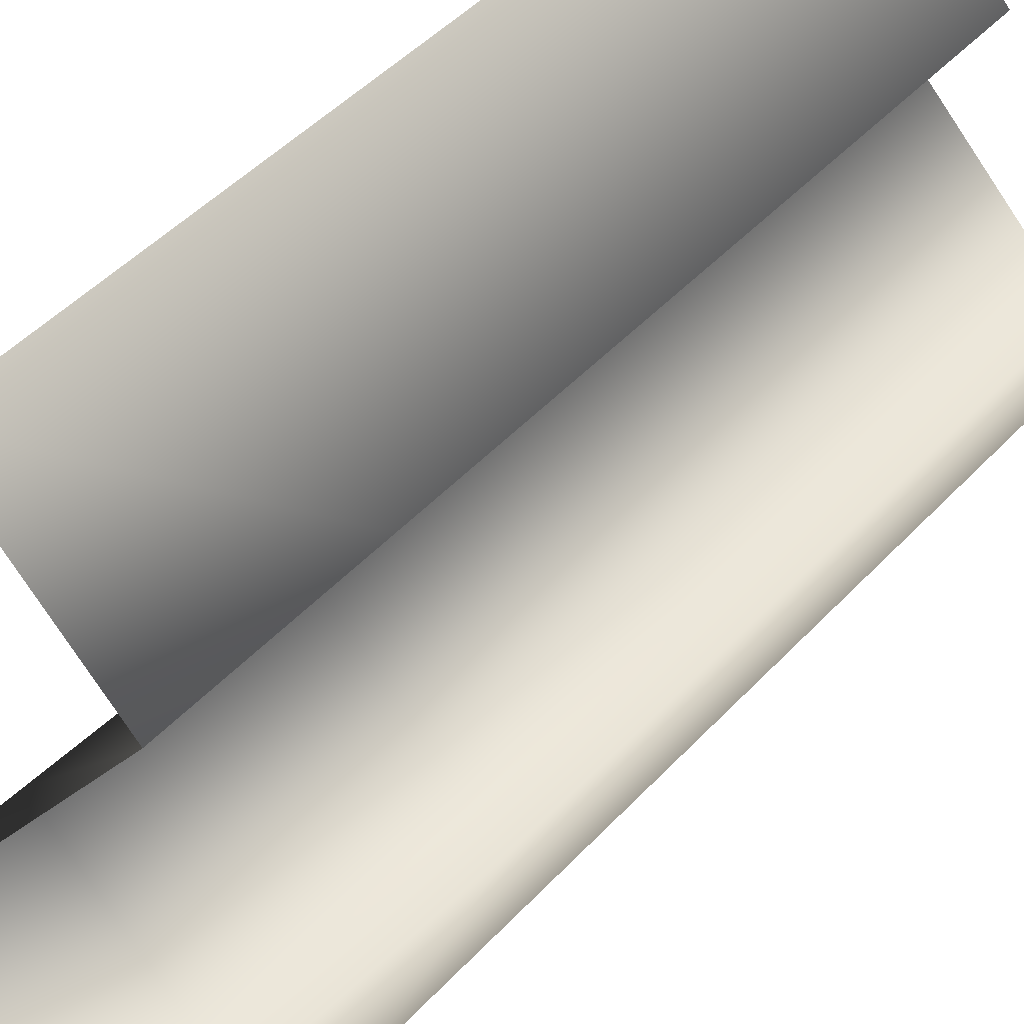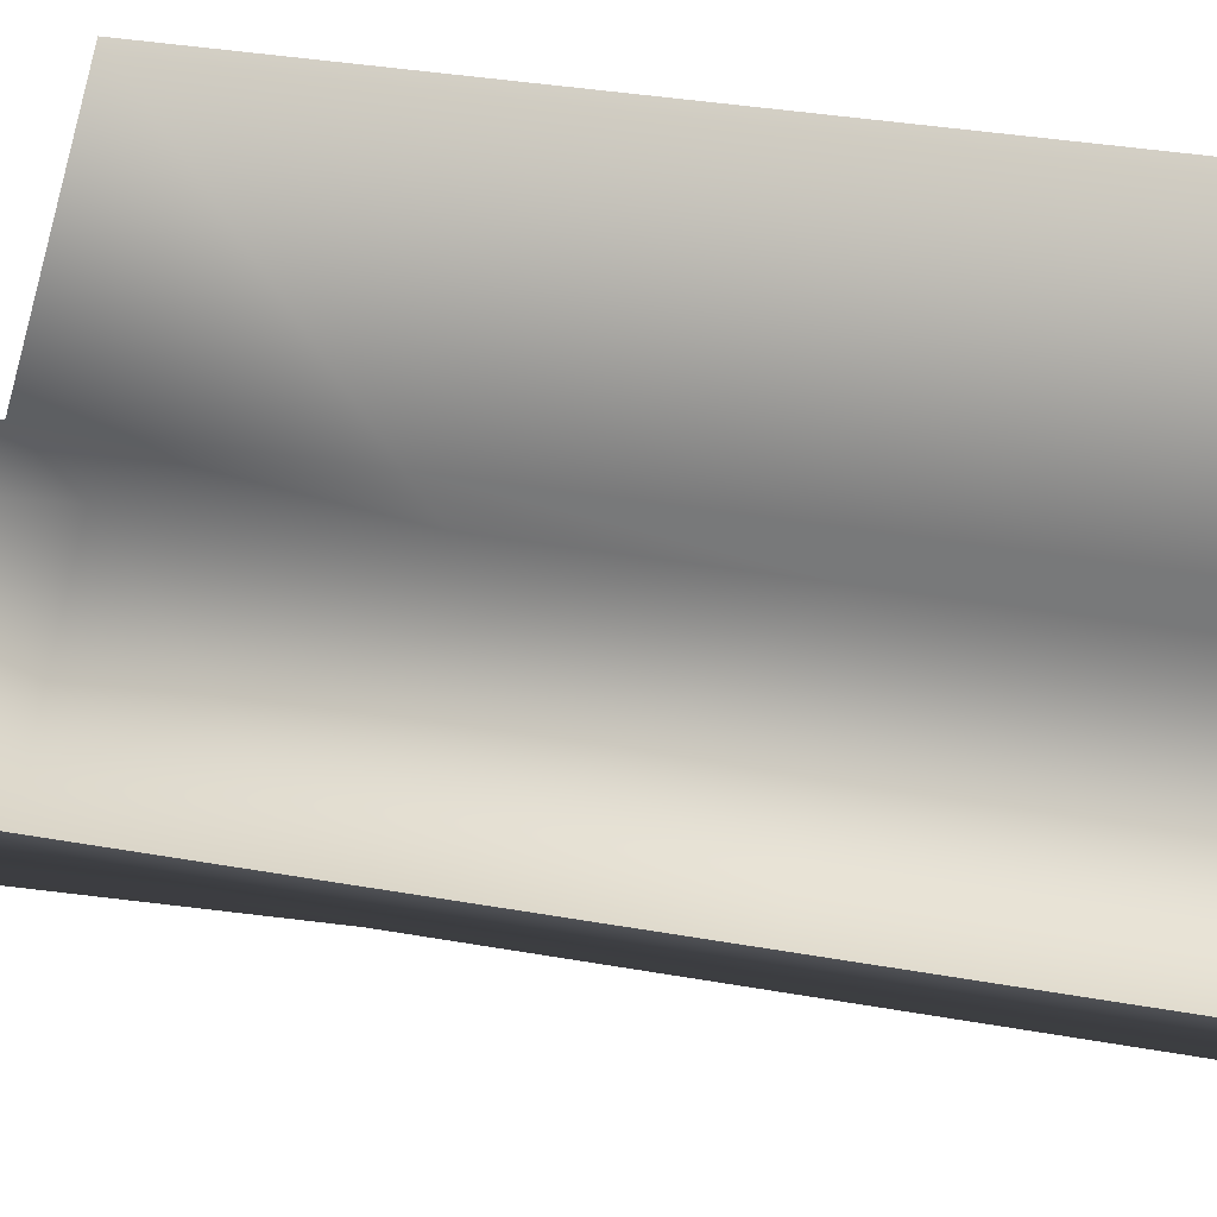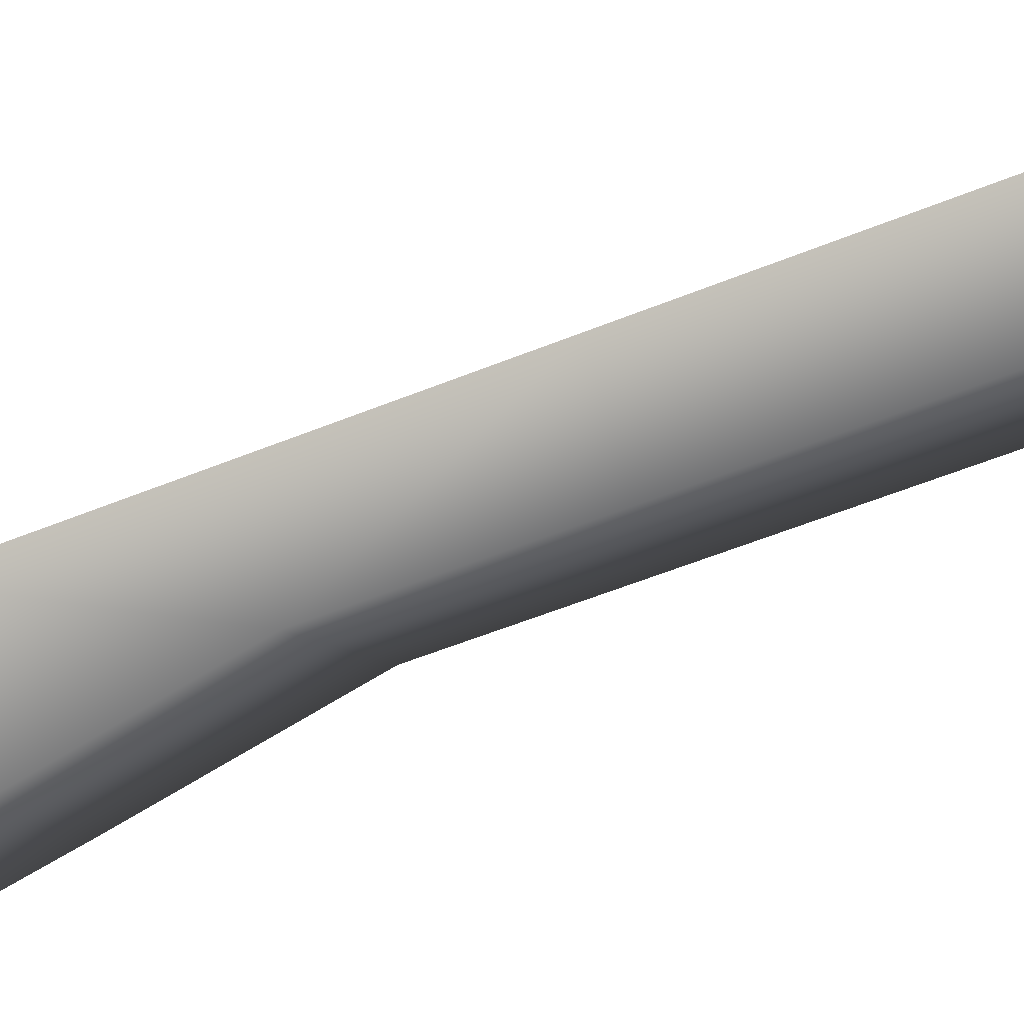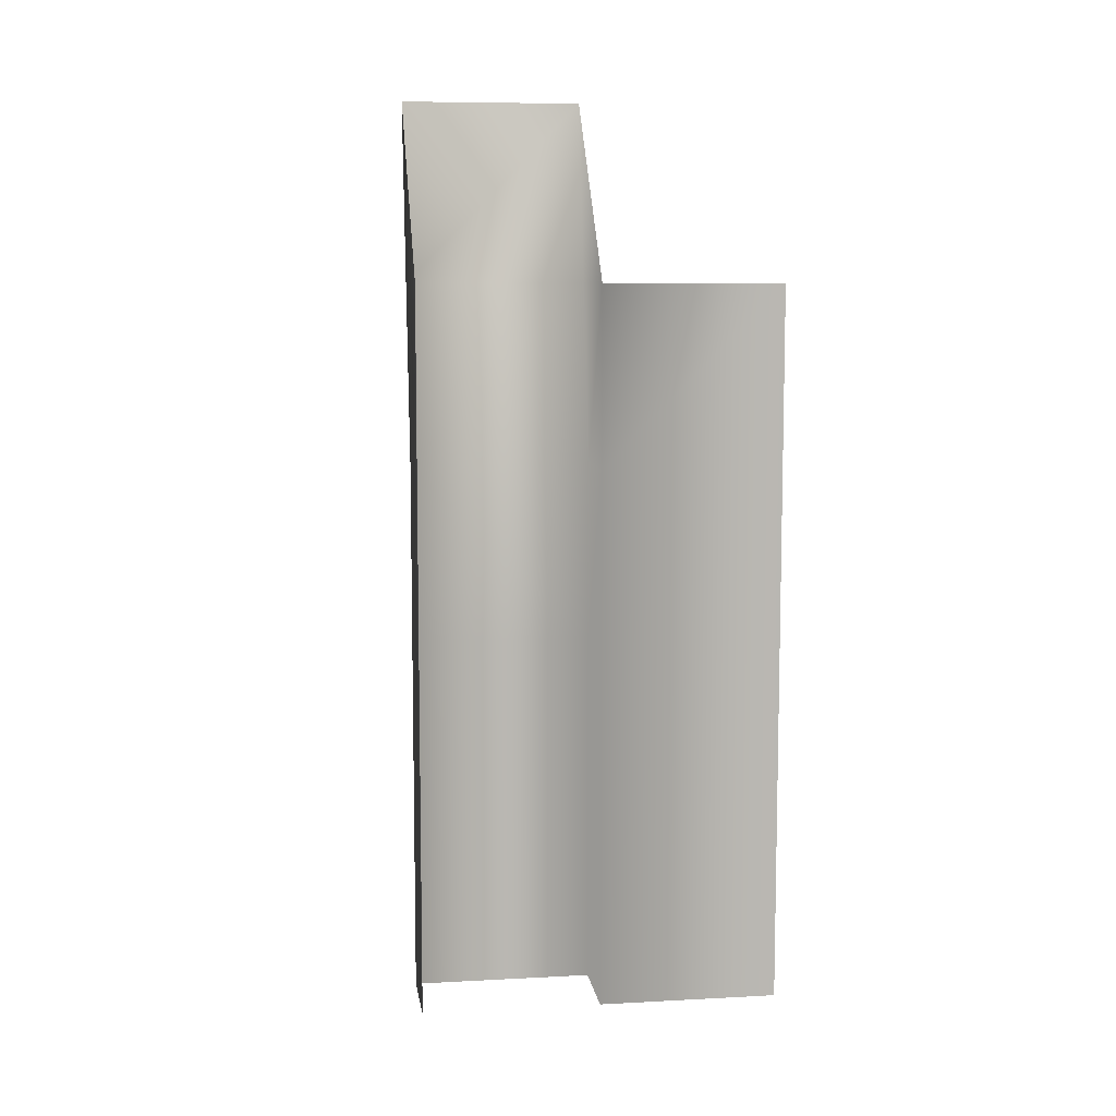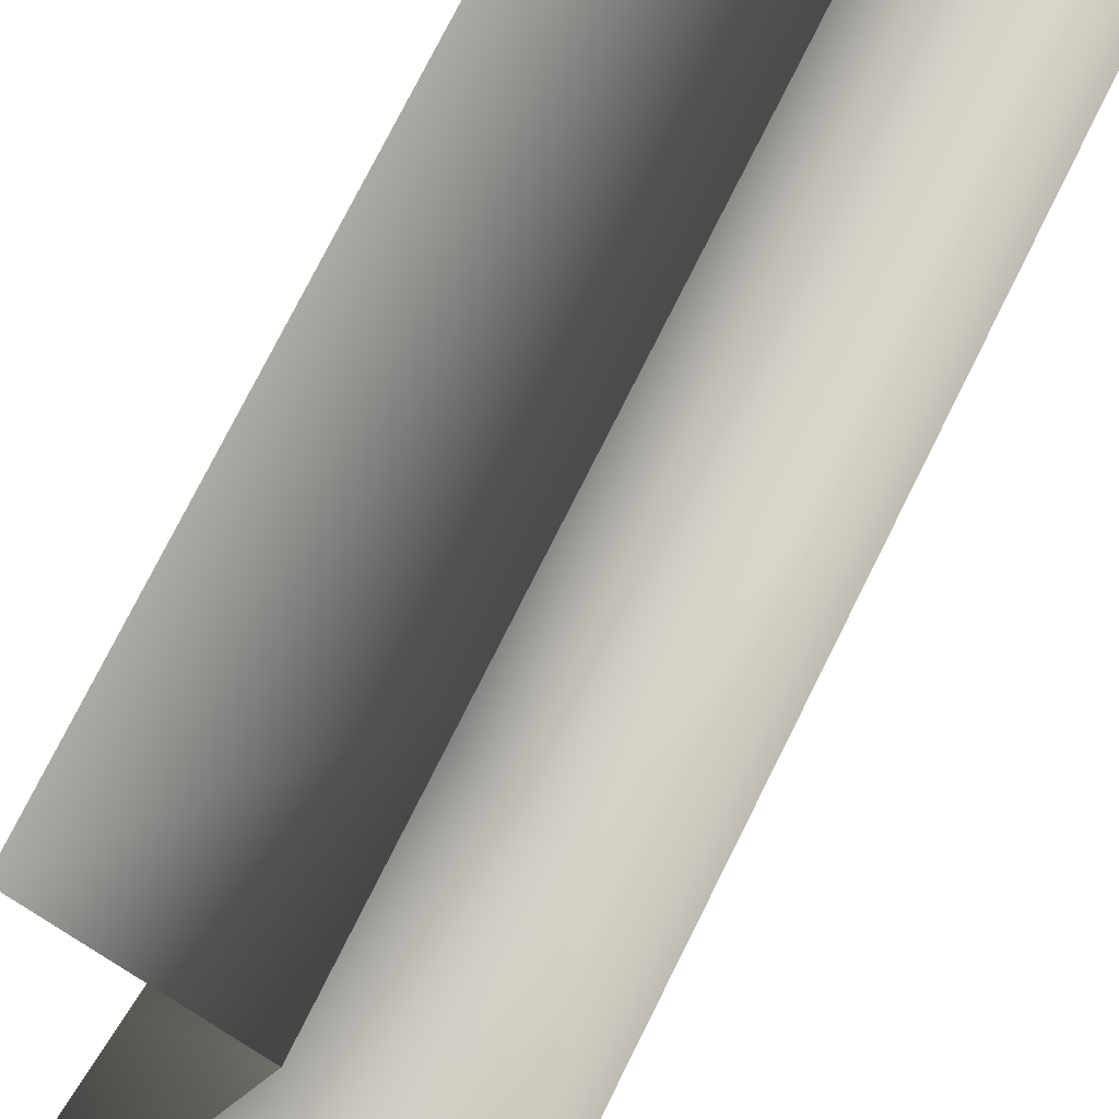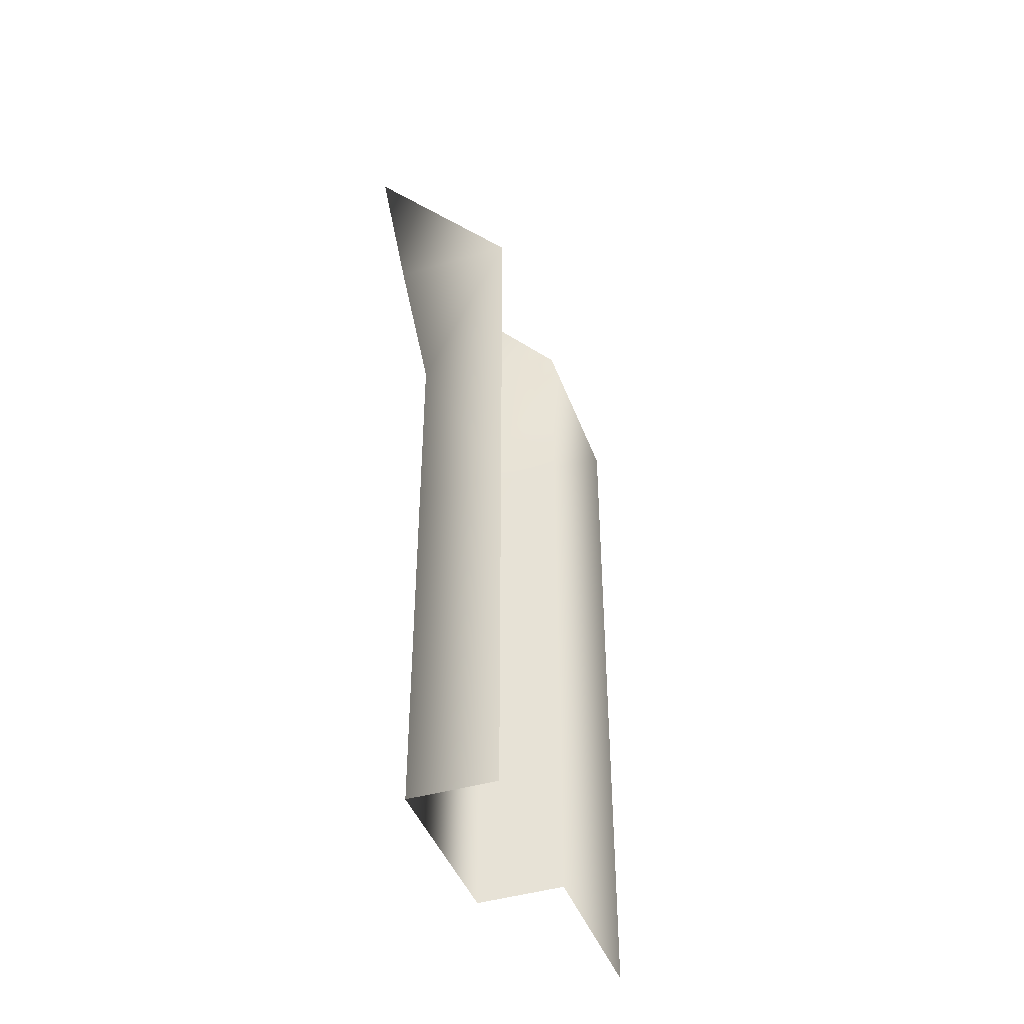
<metadata>
{"format":"obj","ext":"obj","renderer":"f3d","projection":"perspective","resolution":1024,"background":"white","views":[{"elev":43.2,"azim":-141.8,"up":"+Z"},{"elev":28.5,"azim":-74.1,"up":"+Z"},{"elev":-55.5,"azim":-66.8,"up":"+Z"},{"elev":8.2,"azim":-53.5,"up":"+Y"},{"elev":74.6,"azim":-153.6,"up":"+Z"},{"elev":-43.2,"azim":-116.0,"up":"+Y"}]}
</metadata>
<code>
o hurricos.063_hurricos.114_tex_72.062
v -5.271 0.8154 -1.59
v -5.172 0.5191 -1.687
v -5.271 0.5191 -1.59
v -5.271 1.112 -1.59
v -5.172 0.8154 -1.687
v -5.132 1.112 -1.726
v -5.095 1.408 -1.763
v -5.38 0.8154 -1.898
v -5.48 0.5191 -1.798
v -5.38 0.5191 -1.898
v -5.48 1.112 -1.798
v -5.48 0.8154 -1.798
v -5.341 1.112 -1.937
v -5.304 1.408 -1.974
v -5.063 1.112 -1.379
v -5.063 0.8154 -1.379
v -5.063 0.5191 -1.379
v -5.38 0.2229 -1.898
v -5.48 -0.07336 -1.798
v -5.38 -0.07336 -1.898
v -5.48 0.2229 -1.798
v -5.172 0.2229 -1.687
v -5.172 -0.07336 -1.687
v -5.271 0.2229 -1.59
v -5.271 -0.07336 -1.59
v -5.063 0.2229 -1.379
v -5.063 -0.07336 -1.379
v -5.095 1.704 -1.763
v -5.304 1.704 -1.974
f 1 2 3
f 4 5 1
f 6 4 7
f 8 9 10
f 8 11 12
f 11 13 14
f 15 1 16
f 7 13 6
f 6 8 5
f 8 2 5
f 16 3 17
f 18 19 20
f 10 21 18
f 22 20 23
f 10 22 2
f 24 23 25
f 3 22 24
f 26 25 27
f 17 24 26
f 1 5 2
f 4 6 5
f 8 12 9
f 8 13 11
f 15 4 1
f 7 14 13
f 6 13 8
f 8 10 2
f 16 1 3
f 18 21 19
f 10 9 21
f 22 18 20
f 10 18 22
f 24 22 23
f 3 2 22
f 26 24 25
f 17 3 24
l 29 14
l 28 7
l 16 26

</code>
